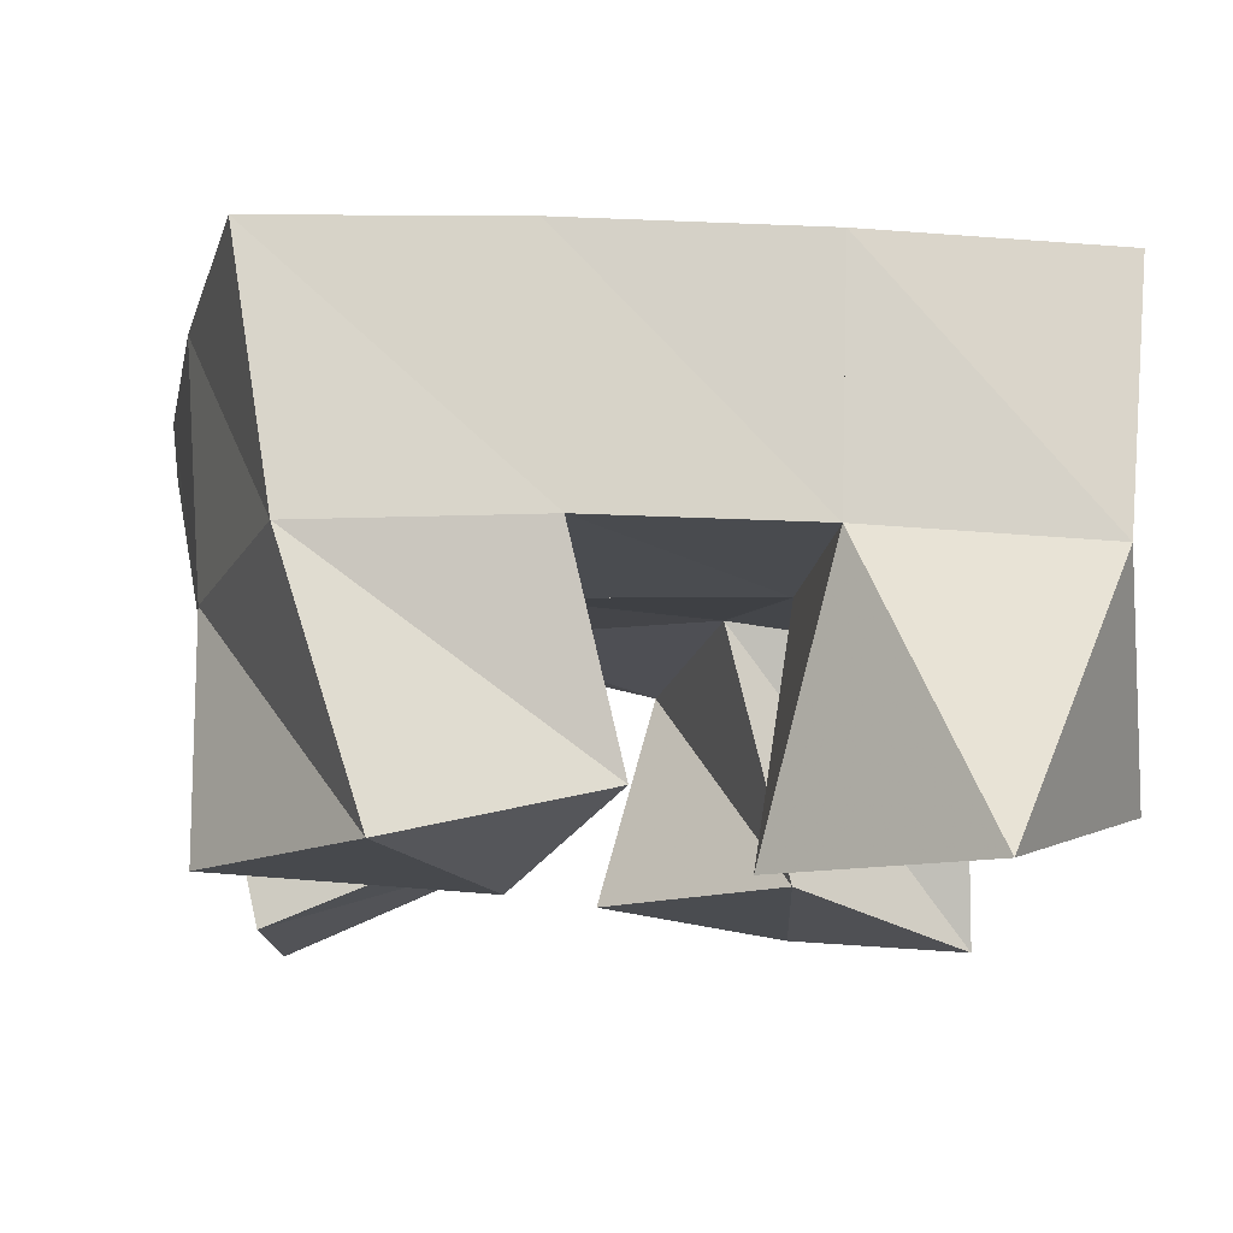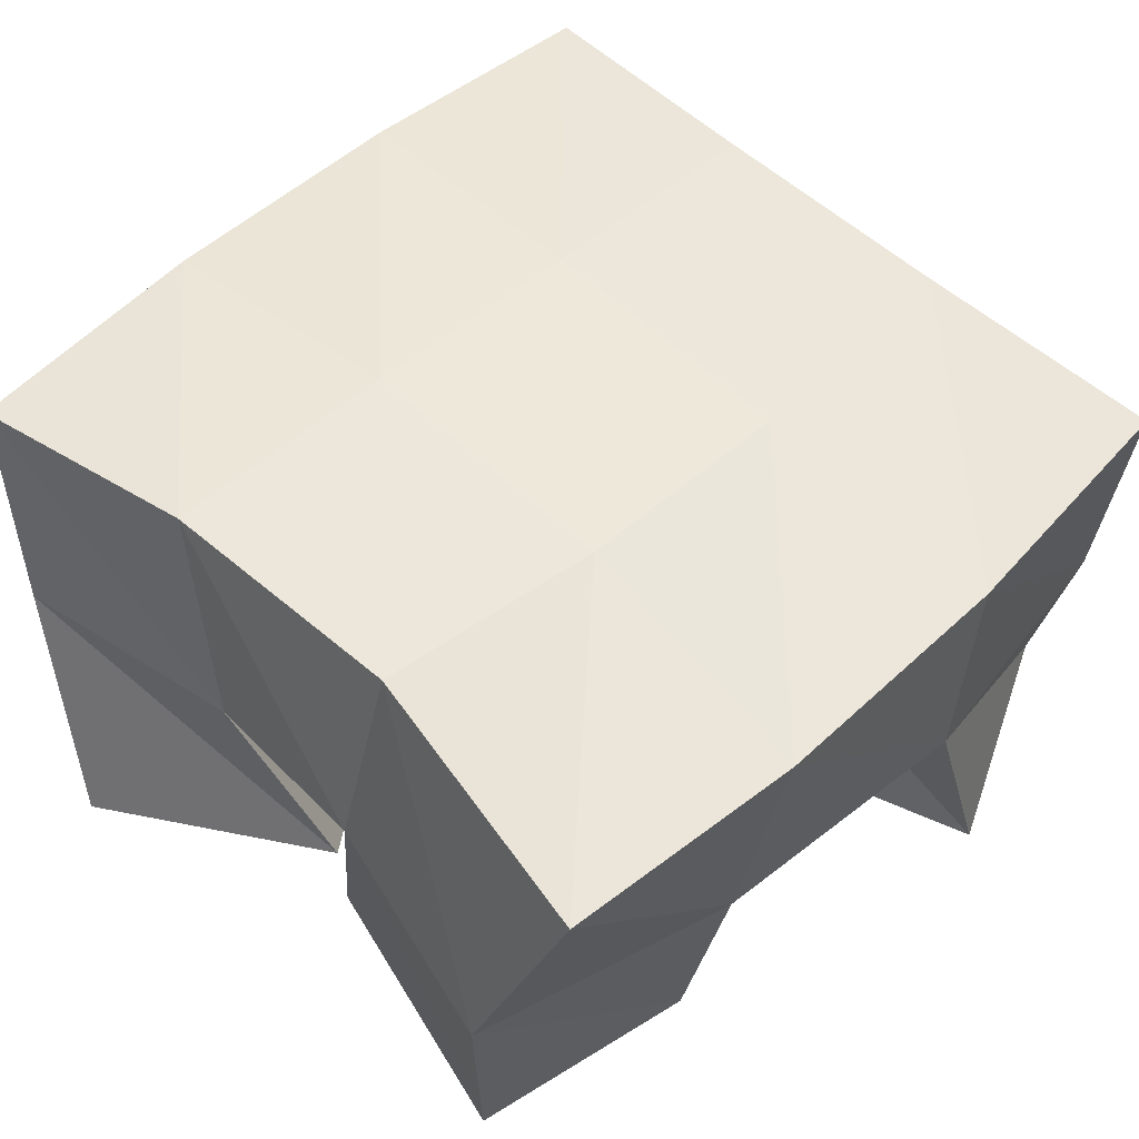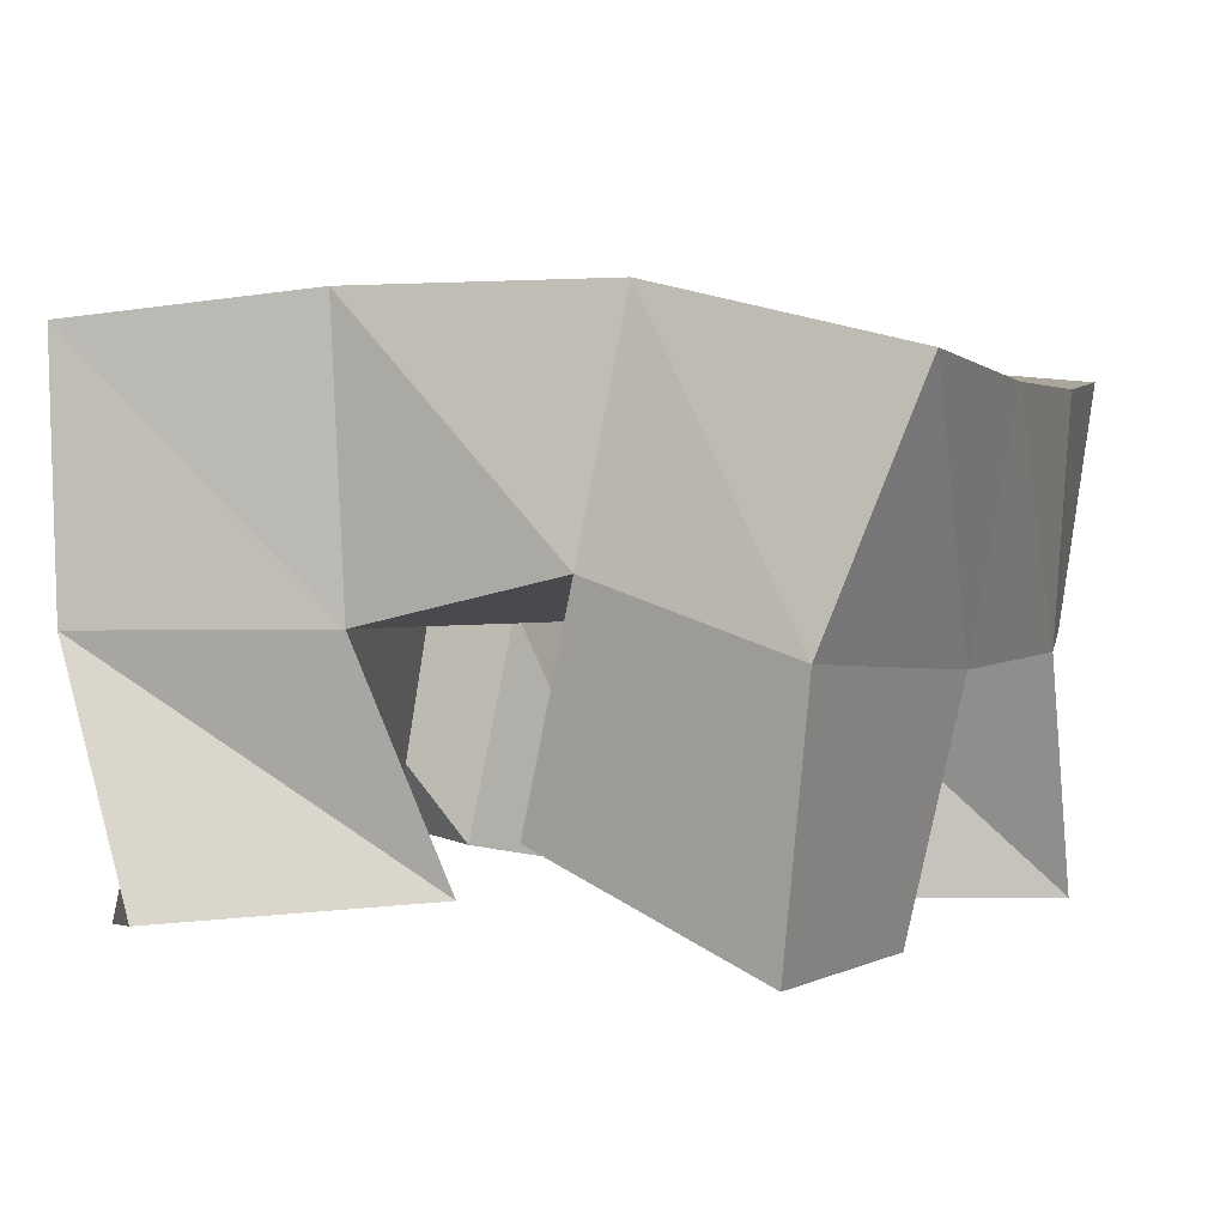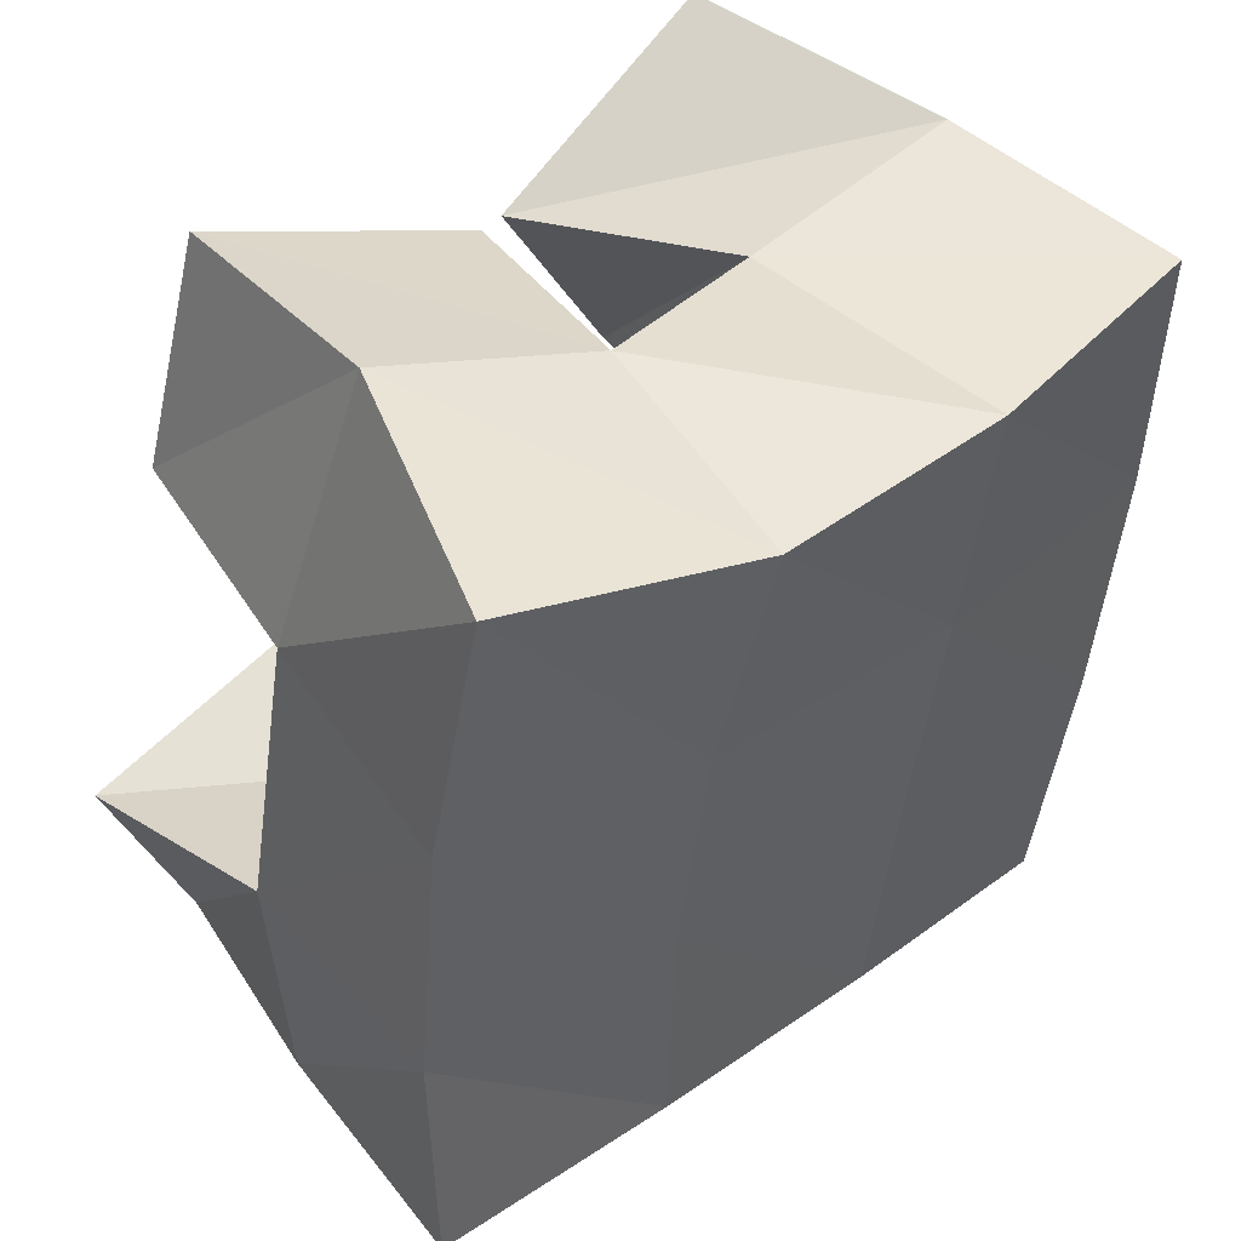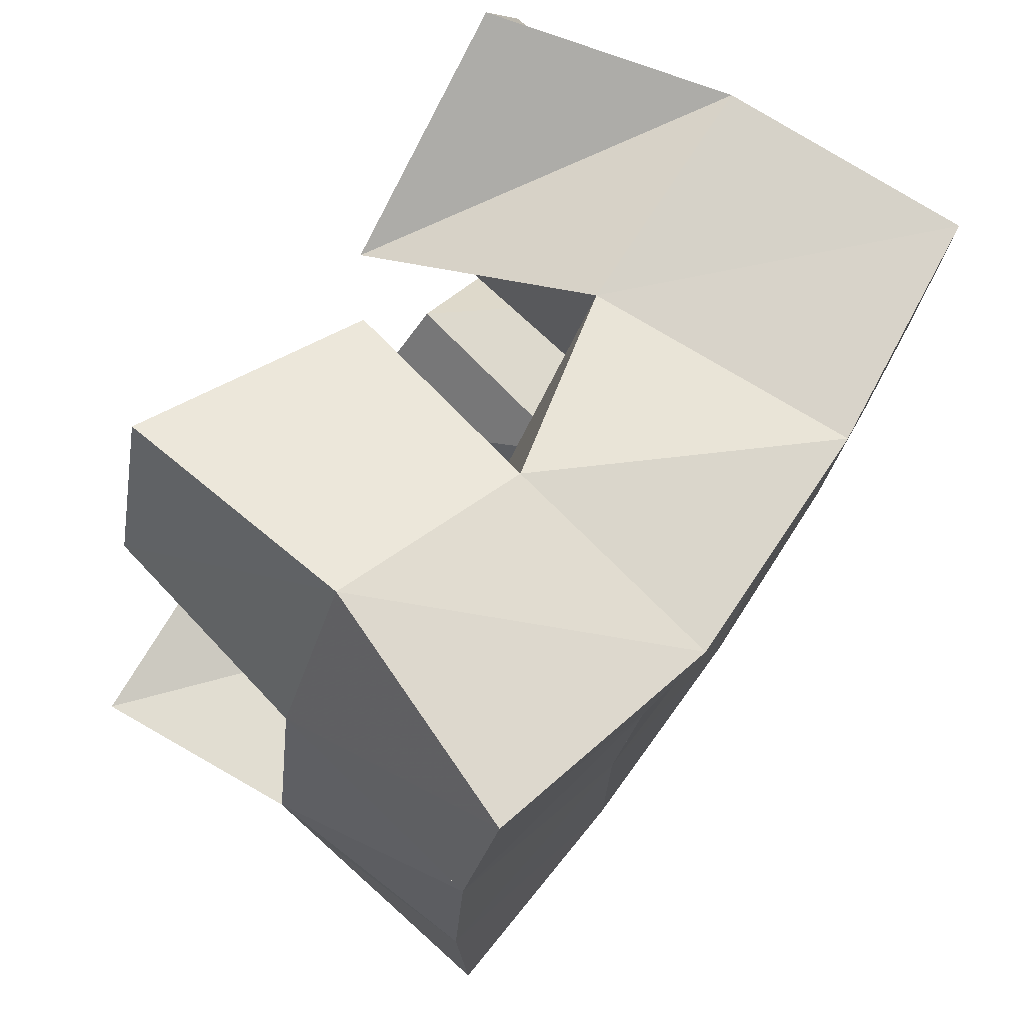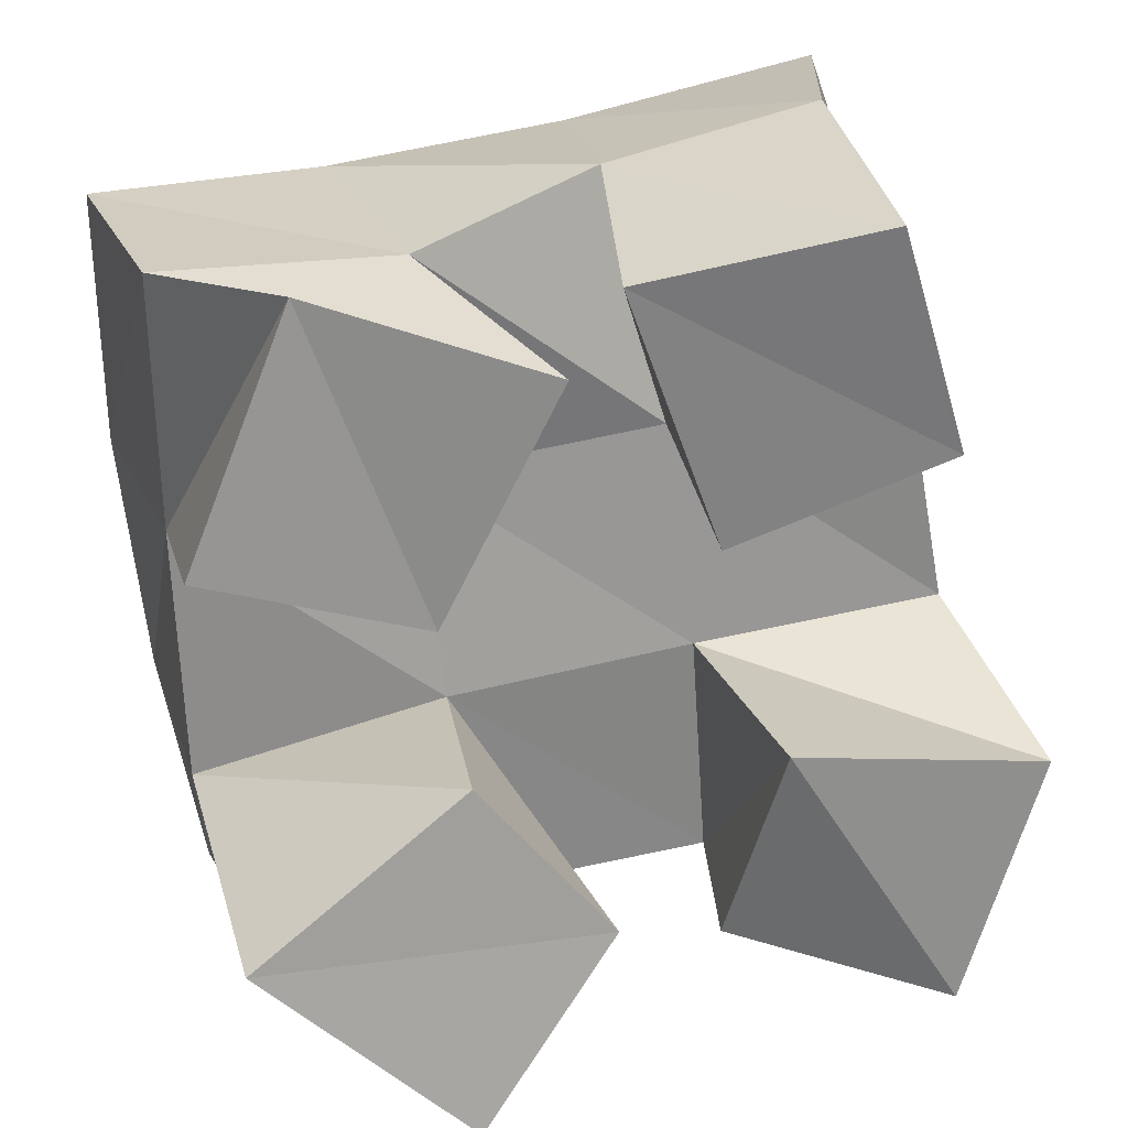
<metadata>
{"format":"obj","ext":"obj","renderer":"f3d","projection":"perspective","resolution":1024,"background":"white","views":[{"elev":-12.9,"azim":162.2,"up":"+Y"},{"elev":50.5,"azim":38.1,"up":"+Y"},{"elev":1.9,"azim":11.9,"up":"+Y"},{"elev":48.1,"azim":136.9,"up":"+Z"},{"elev":75.2,"azim":123.9,"up":"+Z"},{"elev":25.3,"azim":-18.4,"up":"+Z"}]}
</metadata>
<code>
v 3.173 0.1 0.08017
v 3.147 0.1533 0.08683
v 3.201 0.1013 0.1195
v 3.193 0.1559 0.09882
v 3.132 0.1134 0.116
v 3.132 0.1564 0.1359
v 3.175 0.1093 0.1505
v 3.183 0.1546 0.1453
v 3.226 0.1166 0.1879
v 3.229 0.1554 0.1977
v 3.265 0.1 0.2084
v 3.276 0.1474 0.2097
v 3.207 0.1203 0.2398
v 3.218 0.1637 0.2487
v 3.251 0.1001 0.2528
v 3.257 0.1507 0.2612
v 3.123 0.1 0.2041
v 3.13 0.1564 0.1886
v 3.169 0.1088 0.1839
v 3.179 0.1607 0.1914
v 3.145 0.1065 0.2497
v 3.128 0.1538 0.2402
v 3.193 0.1092 0.2283
v 3.177 0.1544 0.2381
v 3.226 0.1129 0.1073
v 3.239 0.1543 0.1012
v 3.272 0.1 0.09046
v 3.285 0.1497 0.1021
v 3.234 0.1007 0.1514
v 3.234 0.152 0.1503
v 3.289 0.101 0.1406
v 3.287 0.1479 0.1552
v 3.142 0.2044 0.08797
v 3.192 0.2057 0.09721
v 3.133 0.2048 0.1371
v 3.185 0.2057 0.1441
v 3.128 0.2049 0.1884
v 3.179 0.2074 0.1905
v 3.127 0.2051 0.2396
v 3.175 0.2099 0.2391
v 3.242 0.2041 0.1035
v 3.239 0.2025 0.1509
v 3.234 0.2043 0.1969
v 3.226 0.21 0.244
v 3.292 0.1994 0.106
v 3.29 0.1958 0.156
v 3.284 0.1949 0.2069
v 3.275 0.1978 0.2566
f 1 2 4
f 3 1 4
f 2 6 8
f 4 2 8
f 6 5 7
f 8 6 7
f 5 1 3
f 7 5 3
f 8 7 3
f 4 8 3
f 2 1 5
f 6 2 5
f 9 10 12
f 11 9 12
f 10 14 16
f 12 10 16
f 14 13 15
f 16 14 15
f 13 9 11
f 15 13 11
f 16 15 11
f 12 16 11
f 10 9 13
f 14 10 13
f 17 18 20
f 19 17 20
f 18 22 24
f 20 18 24
f 22 21 23
f 24 22 23
f 21 17 19
f 23 21 19
f 24 23 19
f 20 24 19
f 18 17 21
f 22 18 21
f 25 26 28
f 27 25 28
f 26 30 32
f 28 26 32
f 30 29 31
f 32 30 31
f 29 25 27
f 31 29 27
f 32 31 27
f 28 32 27
f 26 25 29
f 30 26 29
f 2 33 34
f 4 2 34
f 33 35 36
f 34 33 36
f 35 6 8
f 36 35 8
f 6 2 4
f 8 6 4
f 36 8 4
f 34 36 4
f 33 2 6
f 35 33 6
f 6 35 36
f 8 6 36
f 35 37 38
f 36 35 38
f 37 18 20
f 38 37 20
f 18 6 8
f 20 18 8
f 38 20 8
f 36 38 8
f 35 6 18
f 37 35 18
f 18 37 38
f 20 18 38
f 37 39 40
f 38 37 40
f 39 22 24
f 40 39 24
f 22 18 20
f 24 22 20
f 40 24 20
f 38 40 20
f 37 18 22
f 39 37 22
f 4 34 41
f 26 4 41
f 34 36 42
f 41 34 42
f 36 8 30
f 42 36 30
f 8 4 26
f 30 8 26
f 42 30 26
f 41 42 26
f 34 4 8
f 36 34 8
f 8 36 42
f 30 8 42
f 36 38 43
f 42 36 43
f 38 20 10
f 43 38 10
f 20 8 30
f 10 20 30
f 43 10 30
f 42 43 30
f 36 8 20
f 38 36 20
f 20 38 43
f 10 20 43
f 38 40 44
f 43 38 44
f 40 24 14
f 44 40 14
f 24 20 10
f 14 24 10
f 44 14 10
f 43 44 10
f 38 20 24
f 40 38 24
f 26 41 45
f 28 26 45
f 41 42 46
f 45 41 46
f 42 30 32
f 46 42 32
f 30 26 28
f 32 30 28
f 46 32 28
f 45 46 28
f 41 26 30
f 42 41 30
f 30 42 46
f 32 30 46
f 42 43 47
f 46 42 47
f 43 10 12
f 47 43 12
f 10 30 32
f 12 10 32
f 47 12 32
f 46 47 32
f 42 30 10
f 43 42 10
f 10 43 47
f 12 10 47
f 43 44 48
f 47 43 48
f 44 14 16
f 48 44 16
f 14 10 12
f 16 14 12
f 48 16 12
f 47 48 12
f 43 10 14
f 44 43 14

</code>
